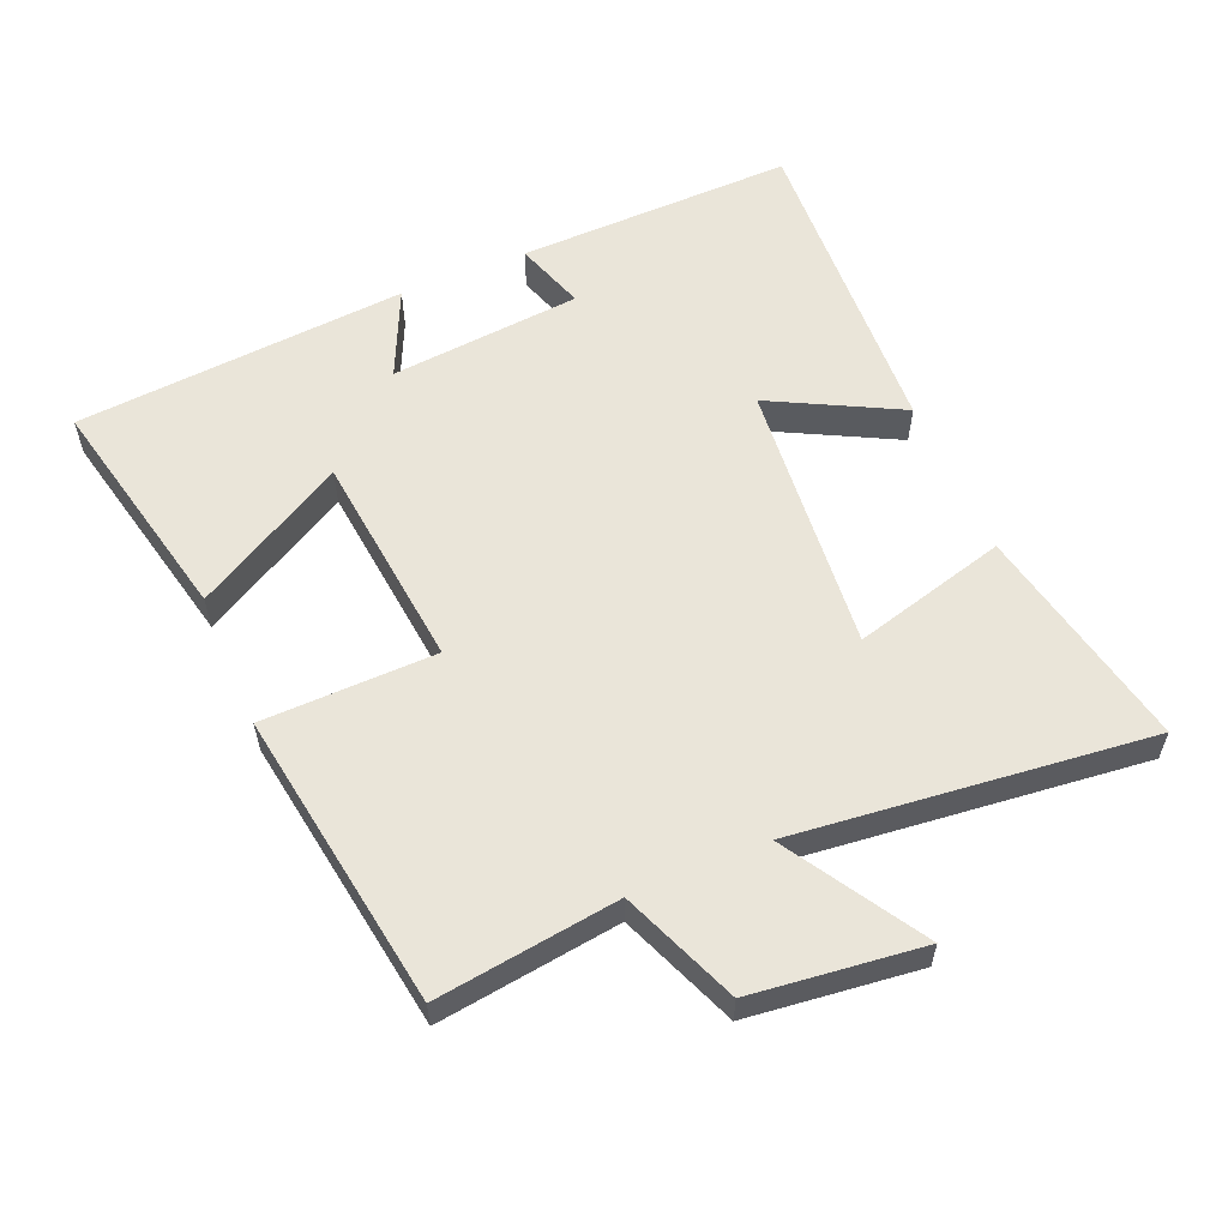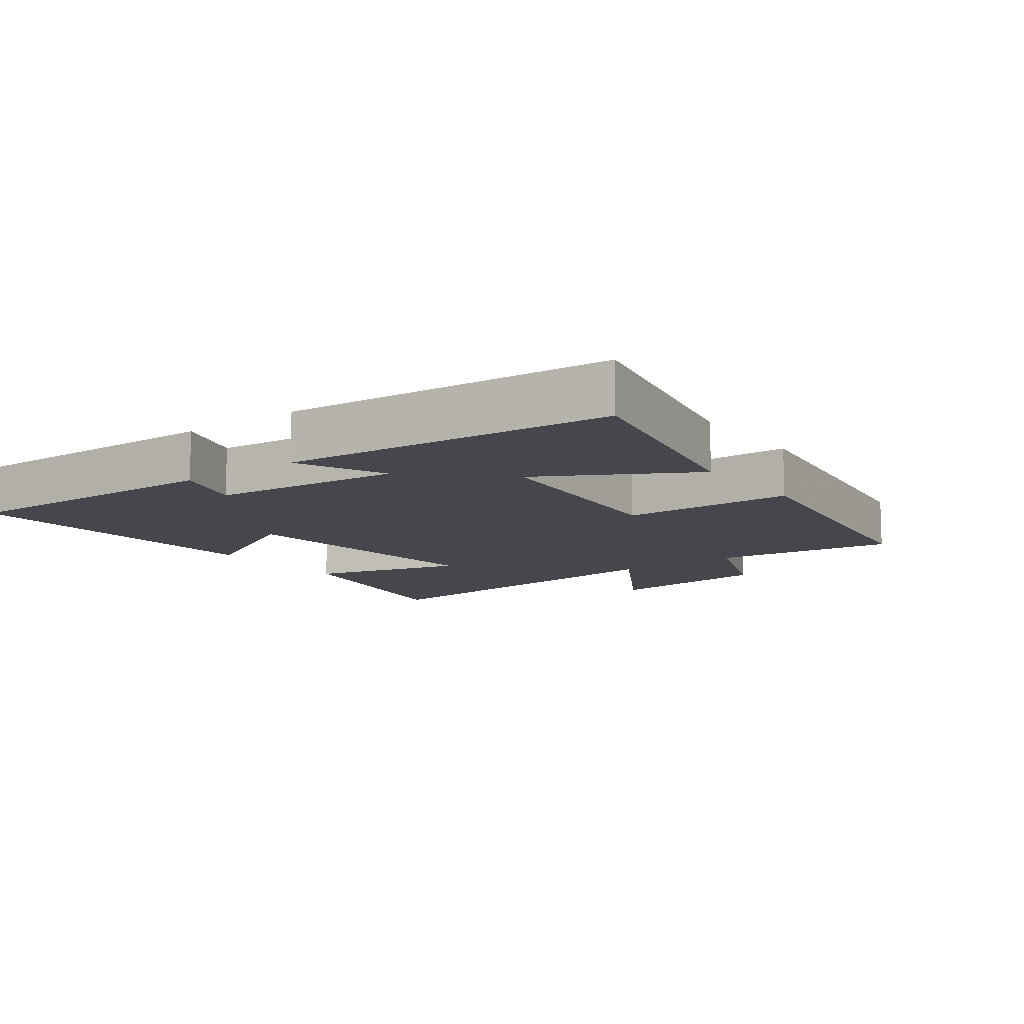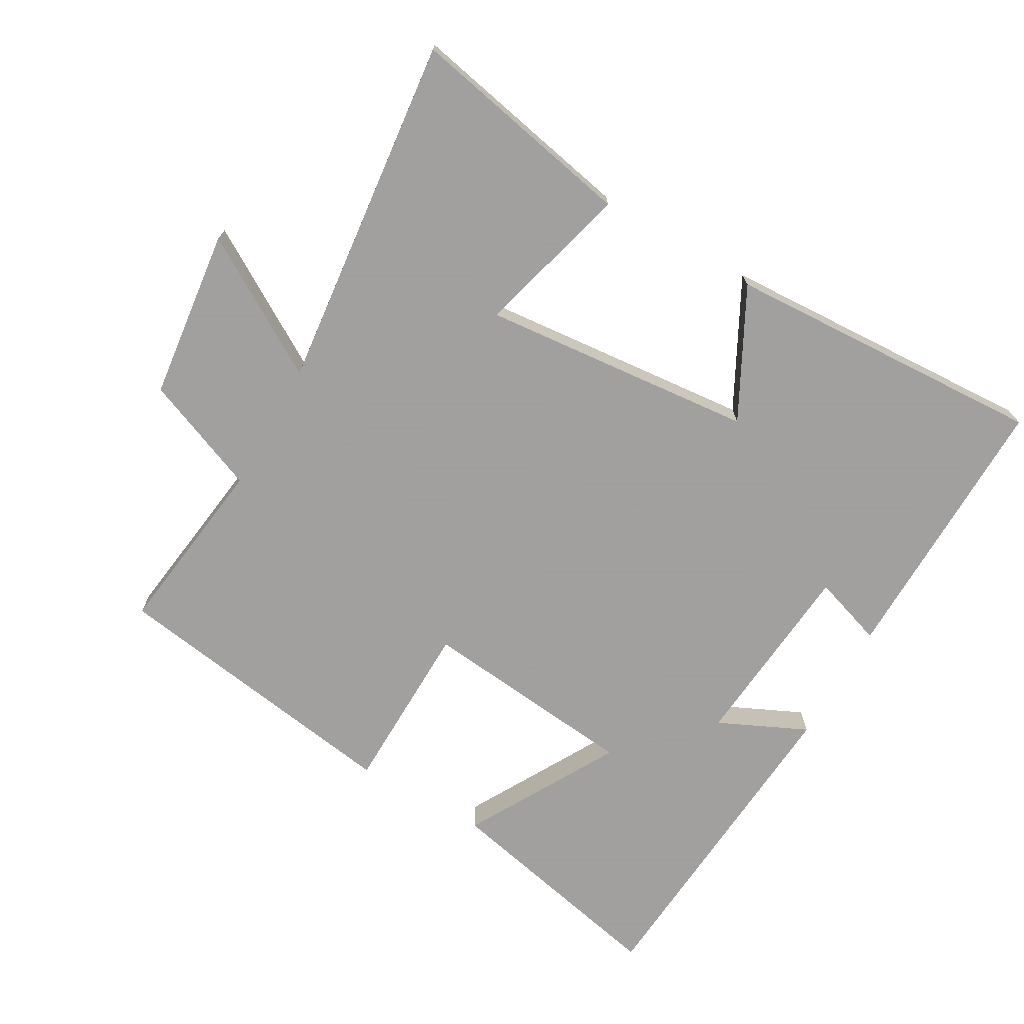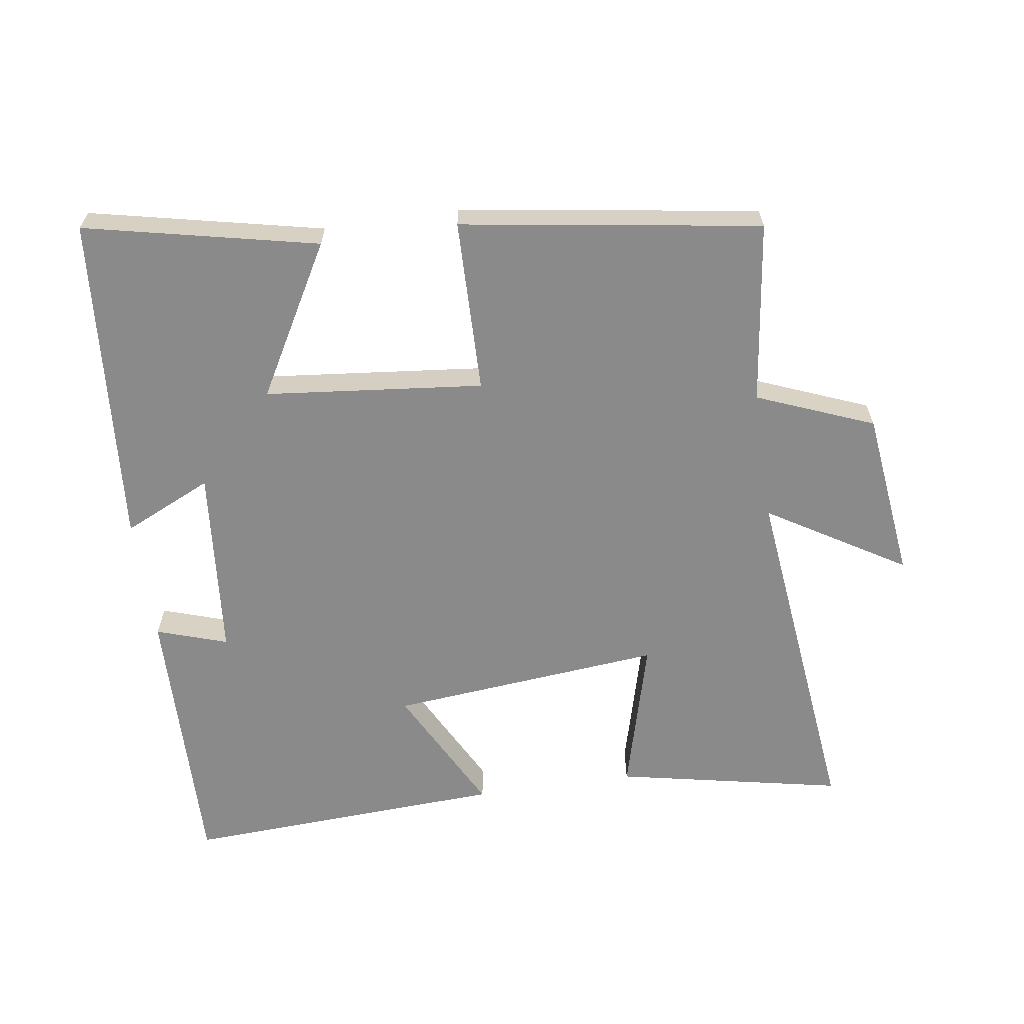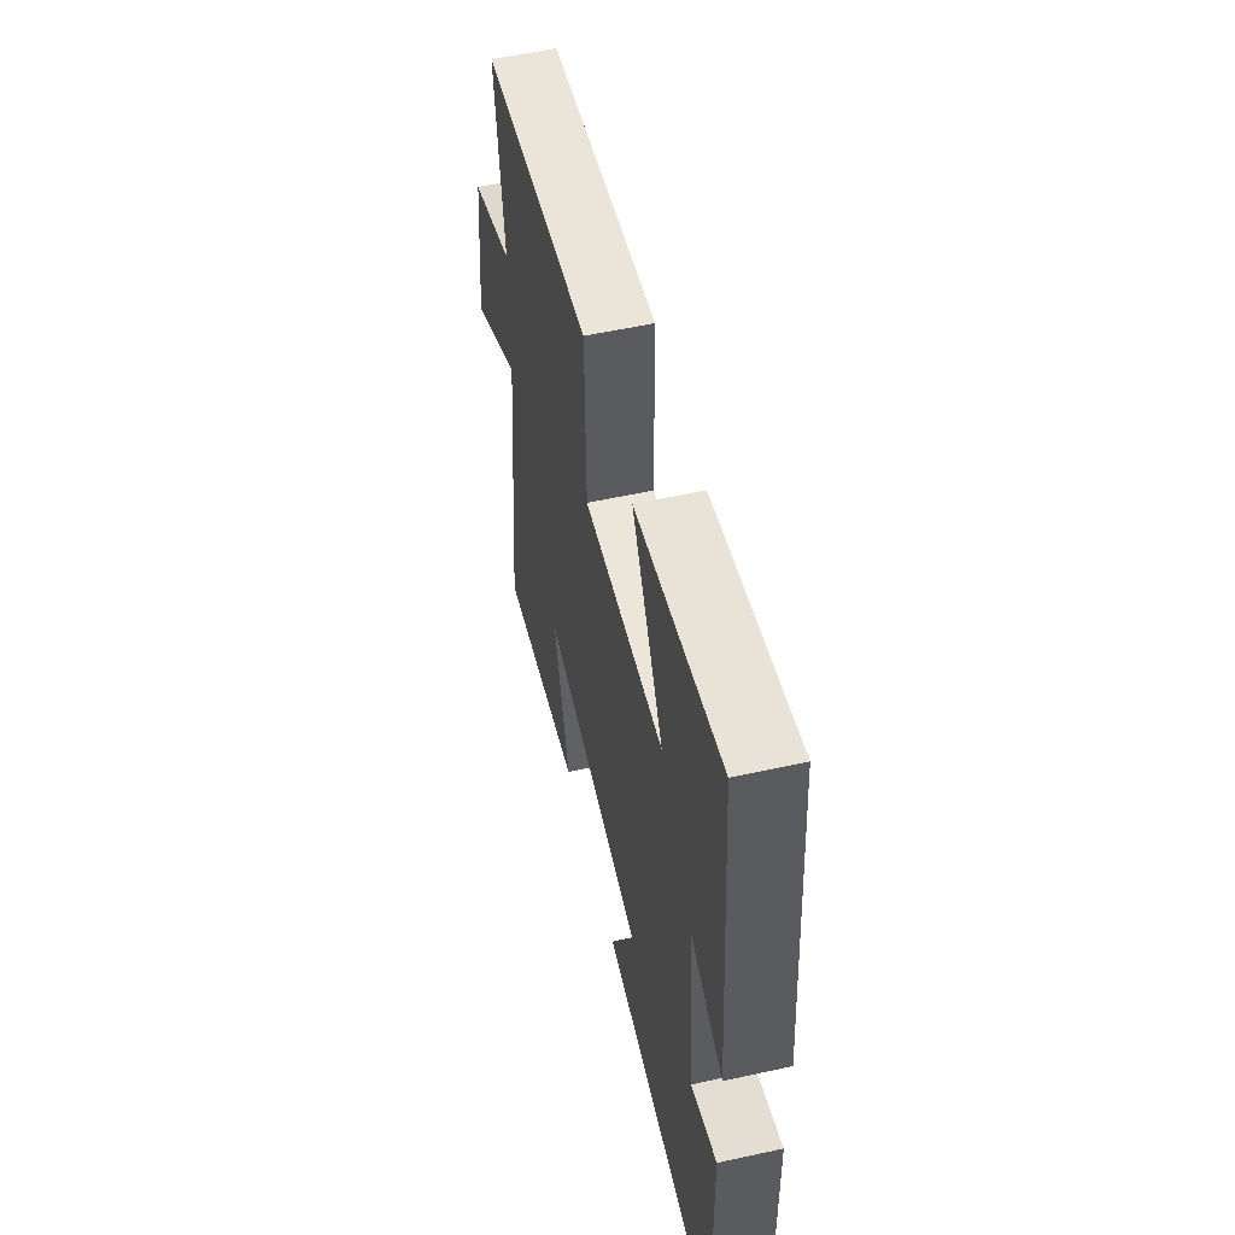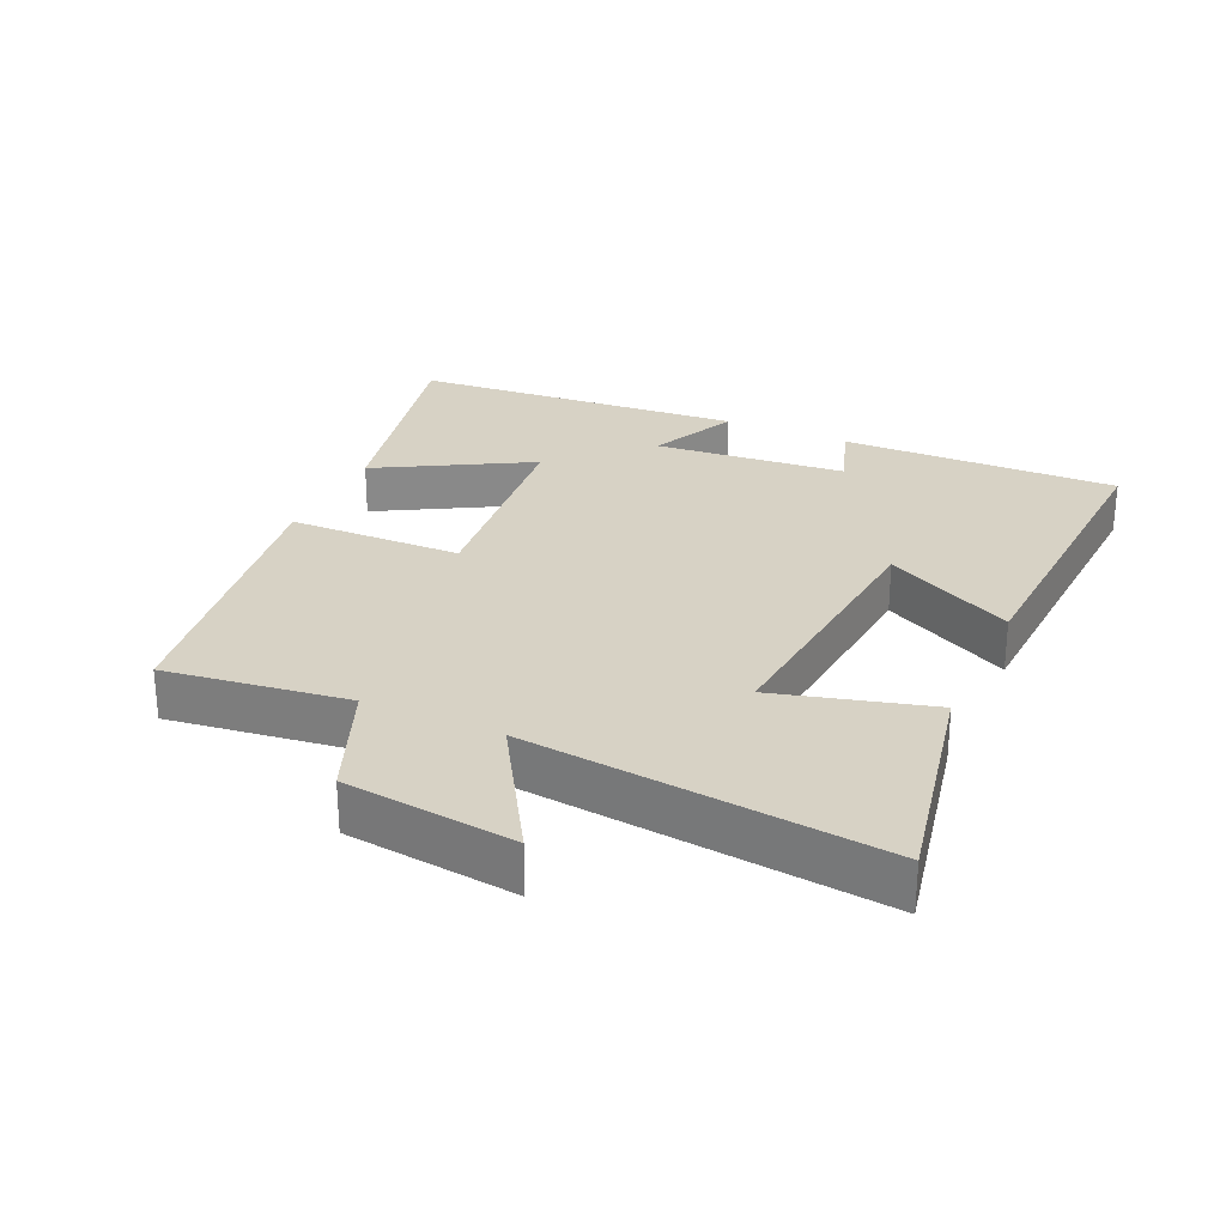
<metadata>
{"format":"obj","ext":"obj","renderer":"f3d","projection":"perspective","resolution":1024,"background":"white","views":[{"elev":57.8,"azim":67.0,"up":"+Y"},{"elev":-11.0,"azim":-53.3,"up":"+Y"},{"elev":-71.9,"azim":150.3,"up":"+Y"},{"elev":-63.5,"azim":8.4,"up":"+Y"},{"elev":55.6,"azim":-103.0,"up":"+Z"},{"elev":27.2,"azim":114.4,"up":"+Y"}]}
</metadata>
<code>
v 0.558 0.07 -0.569
v 0.219 0.07 -0.5
v 0.281 0.07 -0.27
v -0.127 0.07 -0.308
v -0.027 0.07 -0.5
v -0.508 0.07 -0.524
v -0.5 0.07 -0.11
v -0.394 0.07 -0.145
v -0.368 0.07 0.141
v -0.5 0.07 0.08
v -0.461 0.07 0.576
v -0.114 0.07 0.5
v -0.241 0.07 0.275
v 0.085 0.07 0.241
v 0.09 0.07 0.5
v 0.536 0.07 0.432
v 0.5 0.07 0.16
v 0.674 0.07 0.09
v 0.704 0.07 -0.164
v 0.5 0.07 -0.04
v 0.558 0 -0.569
v 0.219 0 -0.5
v 0.281 0 -0.27
v -0.127 0 -0.308
v -0.027 0 -0.5
v -0.508 0 -0.524
v -0.5 0 -0.11
v -0.394 0 -0.145
v -0.368 0 0.141
v -0.5 0 0.08
v -0.461 0 0.576
v -0.114 0 0.5
v -0.241 0 0.275
v 0.085 0 0.241
v 0.09 0 0.5
v 0.536 0 0.432
v 0.5 0 0.16
v 0.674 0 0.09
v 0.704 0 -0.164
v 0.5 0 -0.04
f 17 18 19 20
f 14 15 16 17
f 13 14 17 20
f 11 12 13
f 10 11 13
f 9 10 13
f 8 9 13 20
f 6 7 8
f 5 6 8
f 4 5 8
f 3 4 8 20
f 1 2 3 20
f 40 39 38 37
f 37 36 35 34
f 40 37 34 33
f 33 32 31
f 33 31 30
f 33 30 29
f 40 33 29 28
f 28 27 26
f 28 26 25
f 28 25 24
f 40 28 24 23
f 40 23 22 21
f 1 21 22 2
f 2 22 23 3
f 3 23 24 4
f 4 24 25 5
f 5 25 26 6
f 6 26 27 7
f 7 27 28 8
f 8 28 29 9
f 9 29 30 10
f 10 30 31 11
f 11 31 32 12
f 12 32 33 13
f 13 33 34 14
f 14 34 35 15
f 15 35 36 16
f 16 36 37 17
f 17 37 38 18
f 18 38 39 19
f 19 39 40 20
f 20 40 21 1

</code>
